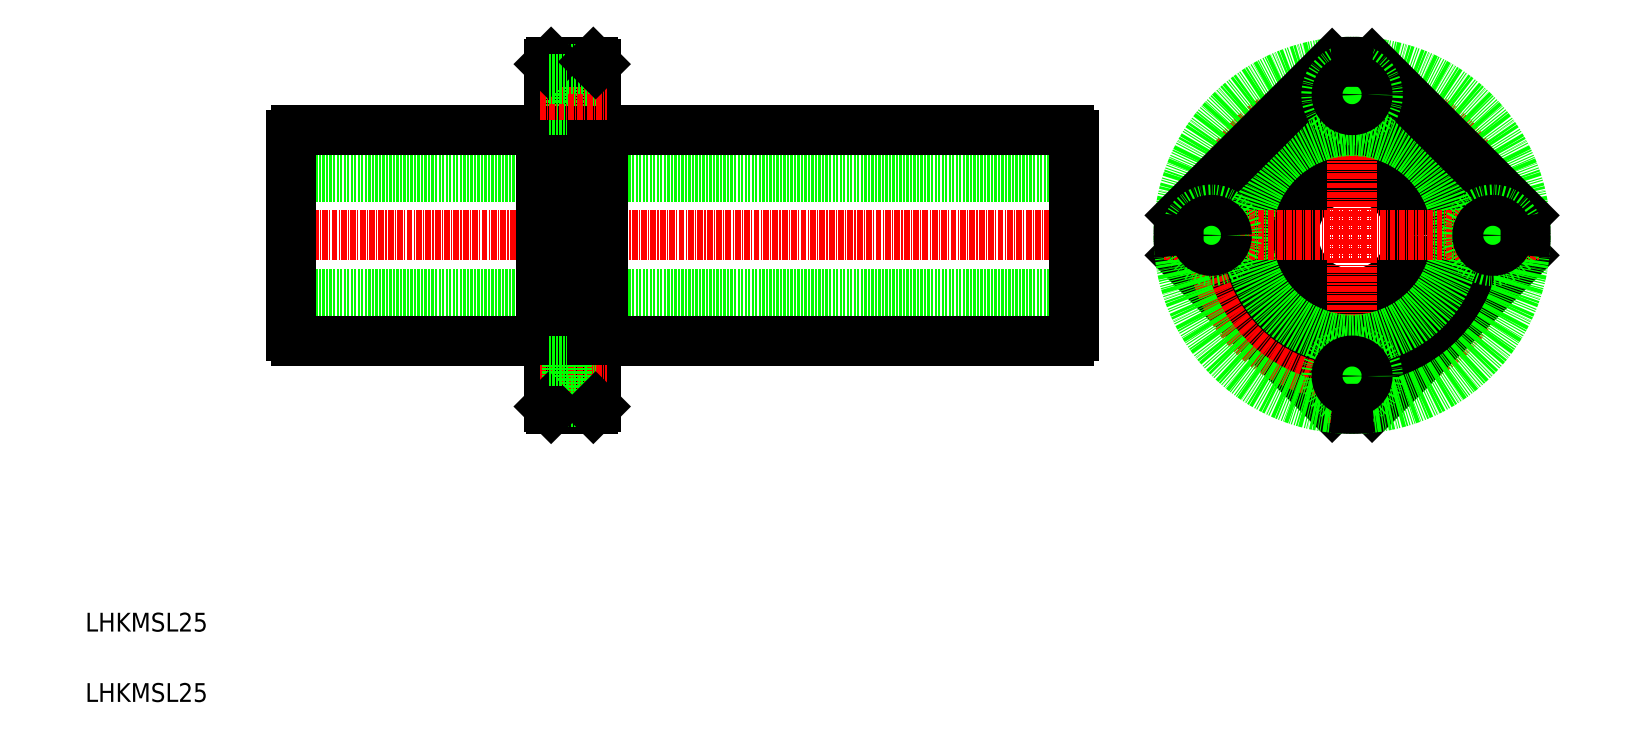
<metadata>
{"format":"dxf","ext":"dxf","renderer":"ezdxf+matplotlib","layout":"modelspace","background":"white","min_lineweight":24,"dpi":150}
</metadata>
<code>
0
SECTION
2
ENTITIES
0
LINE
8
0
10
220.8
20
122
30
0
11
53.82
21
122
31
0
0
LINE
8
CENTER
10
225.8
20
109.5
30
0
11
48.92
21
109.5
31
0
0
LINE
8
0
10
220.8
20
96.98
30
0
11
53.82
21
96.98
31
0
0
LINE
8
0
10
120.4
20
86.98
30
0
11
219.7
21
86.98
31
0
0
LINE
8
0
10
120.4
20
132
30
0
11
219.7
21
132
31
0
0
LINE
8
0
10
53.82
20
88.07
30
0
11
53.82
21
130.9
31
0
0
LINE
8
0
10
120.4
20
86.98
30
0
11
120.4
21
132
31
0
0
LINE
8
0
10
107.2
20
132
30
0
11
107.2
21
86.98
31
0
0
LINE
8
0
10
108.8
20
72.98
30
0
11
108.8
21
146
31
0
0
LINE
8
0
10
118.8
20
72.98
30
0
11
118.8
21
146
31
0
0
LINE
8
0
10
54.91
20
86.98
30
0
11
107.2
21
86.98
31
0
0
TEXT
8
0
10
10
20
10
30
0
40
4
1
LHKMSL25
0
TEXT
8
0
10
10
20
25
30
0
40
4
1
LHKMSL25
0
ARC
8
0
10
55.67
20
88.83
30
0
40
2
50
202.3
51
247.7
0
LINE
8
0
10
112.7
20
84.98
30
0
11
118.8
21
84.98
31
0
0
LINE
8
0
10
109.3
20
72.48
30
0
11
118.3
21
72.48
31
0
0
LINE
8
CENTER
10
106.9
20
79.48
30
0
11
121.2
21
79.48
31
0
0
LINE
8
0
10
112.7
20
73.98
30
0
11
118.8
21
73.98
31
0
0
LINE
8
0
10
112.7
20
84.98
30
0
11
112.7
21
73.98
31
0
0
LINE
8
0
10
108.8
20
76.18
30
0
11
112.7
21
76.18
31
0
0
LINE
8
0
10
109.3
20
72.48
30
0
11
108.8
21
72.98
31
0
0
LINE
8
0
10
108.8
20
87.23
30
0
11
107.2
21
87.23
31
0
0
LINE
8
0
10
108.8
20
82.78
30
0
11
112.7
21
82.78
31
0
0
LINE
8
0
10
118.3
20
72.48
30
0
11
118.8
21
72.98
31
0
0
LINE
8
0
10
118.8
20
87.23
30
0
11
120.4
21
87.23
31
0
0
LINE
8
0
10
54.91
20
132
30
0
11
107.2
21
132
31
0
0
LINE
8
0
10
48.07
20
132
30
0
11
48.07
21
132
31
0
0
ARC
8
0
10
55.67
20
130.1
30
0
40
2
50
112.3
51
157.7
0
LINE
8
0
10
112.7
20
145
30
0
11
112.7
21
134
31
0
0
LINE
8
0
10
112.7
20
134
30
0
11
118.8
21
134
31
0
0
LINE
8
0
10
108.8
20
131.7
30
0
11
107.2
21
131.7
31
0
0
LINE
8
0
10
108.8
20
136.2
30
0
11
112.7
21
136.2
31
0
0
LINE
8
0
10
118.8
20
131.7
30
0
11
120.4
21
131.7
31
0
0
LINE
8
CENTER
10
106.9
20
139.5
30
0
11
121.2
21
139.5
31
0
0
LINE
8
0
10
109.3
20
146.5
30
0
11
118.3
21
146.5
31
0
0
LINE
8
0
10
112.7
20
145
30
0
11
118.8
21
145
31
0
0
LINE
8
0
10
109.3
20
146.5
30
0
11
108.8
21
146
31
0
0
LINE
8
0
10
108.8
20
142.8
30
0
11
112.7
21
142.8
31
0
0
LINE
8
0
10
118.3
20
146.5
30
0
11
118.8
21
146
31
0
0
LINE
8
0
10
220.8
20
88.07
30
0
11
220.8
21
130.9
31
0
0
ARC
8
0
10
219
20
88.83
30
0
40
2
50
292.3
51
337.7
0
ARC
8
0
10
219
20
130.1
30
0
40
2
50
22.33
51
67.67
0
CIRCLE
8
0
10
280.1
20
109.5
30
0
40
12.5
0
LINE
8
0
10
275.8
20
72.72
30
0
11
243.3
21
105.2
31
0
0
LINE
8
CENTER
10
280.1
20
69.48
30
0
11
280.1
21
149.5
31
0
0
CIRCLE
8
CENTER
10
280.1
20
109.5
30
0
40
30
0
LINE
8
0
10
316.9
20
105.2
30
0
11
284.4
21
72.72
31
0
0
CIRCLE
8
0
10
280.1
20
109.5
30
0
40
37
0
CIRCLE
8
0
10
280.1
20
109.5
30
0
40
22.5
0
CIRCLE
8
0
10
280.1
20
109.5
30
0
40
22.25
0
CIRCLE
8
0
10
280.1
20
79.48
30
0
40
5.5
0
CIRCLE
8
0
10
280.1
20
79.48
30
0
40
3.3
0
ARC
8
0
10
280.1
20
109.5
30
0
40
37
50
263.4
51
276.6
0
LINE
8
CENTER
10
240.1
20
109.5
30
0
11
320.1
21
109.5
31
0
0
LINE
8
0
10
316.9
20
113.7
30
0
11
284.4
21
146.2
31
0
0
LINE
8
0
10
275.8
20
146.2
30
0
11
243.3
21
113.7
31
0
0
CIRCLE
8
0
10
250.1
20
109.5
30
0
40
5.5
0
ARC
8
0
10
280.1
20
109.5
30
0
40
37
50
173.4
51
186.6
0
CIRCLE
8
0
10
250.1
20
109.5
30
0
40
3.3
0
CIRCLE
8
0
10
280.1
20
139.5
30
0
40
5.5
0
CIRCLE
8
0
10
280.1
20
139.5
30
0
40
3.3
0
ARC
8
0
10
280.1
20
109.5
30
0
40
37
50
83.39
51
96.61
0
CIRCLE
8
0
10
310.1
20
109.5
30
0
40
5.5
0
CIRCLE
8
0
10
310.1
20
109.5
30
0
40
3.3
0
ARC
8
0
10
280.1
20
109.5
30
0
40
37
50
353.4
51
6.608
0
ENDSEC
0
EOF

</code>
